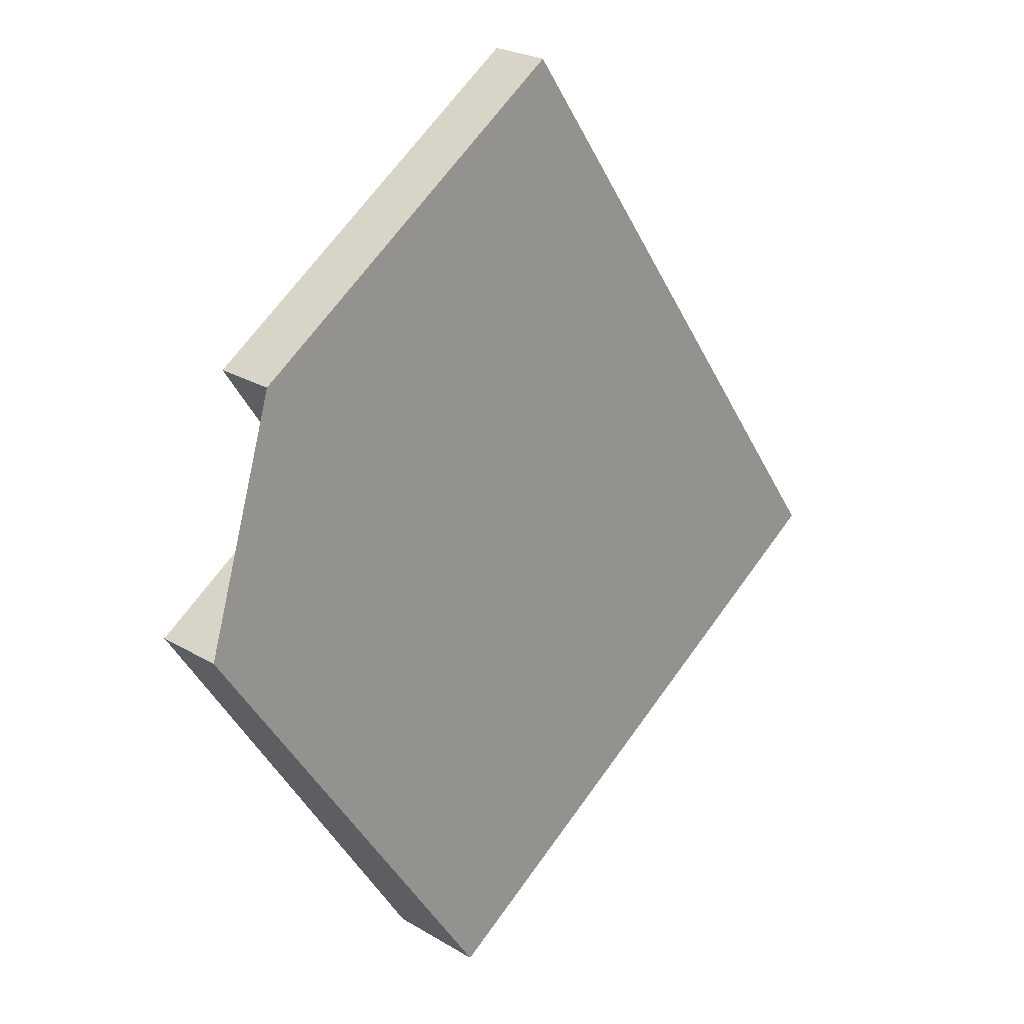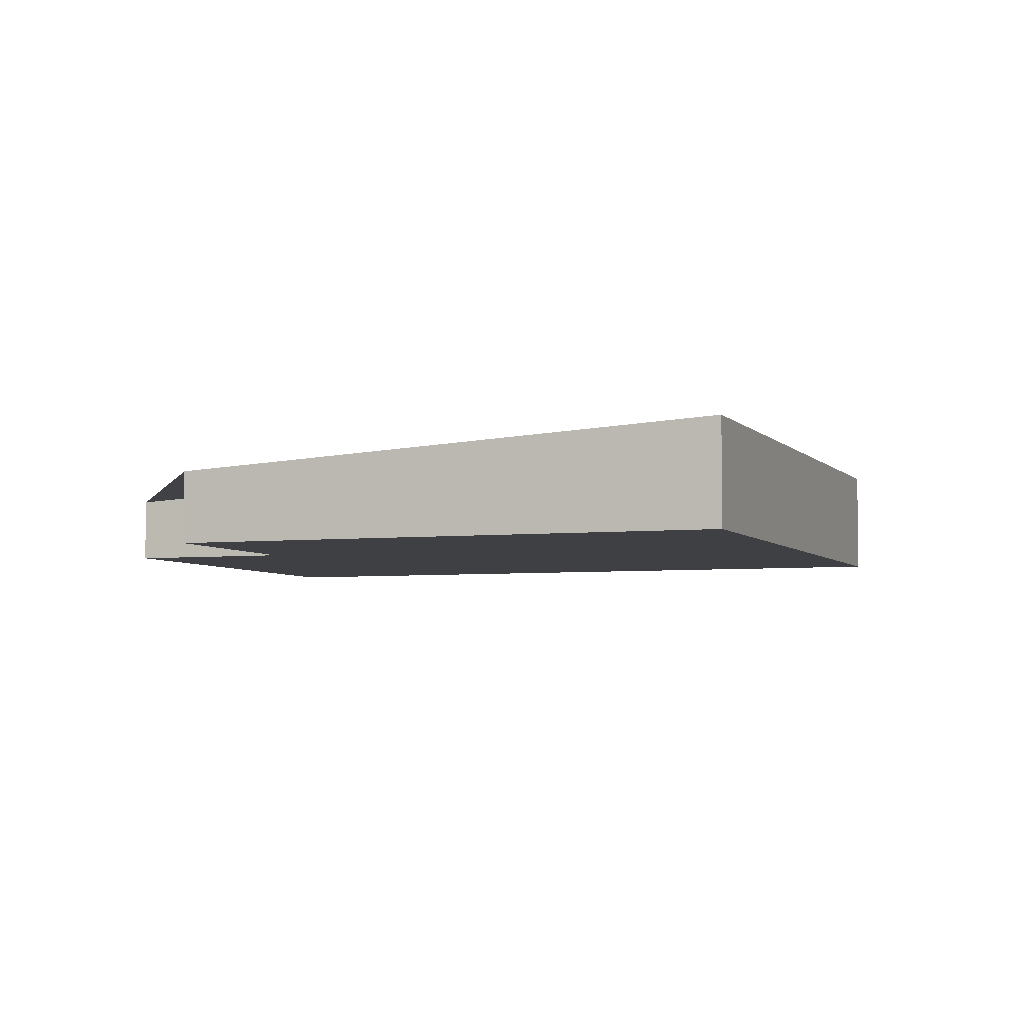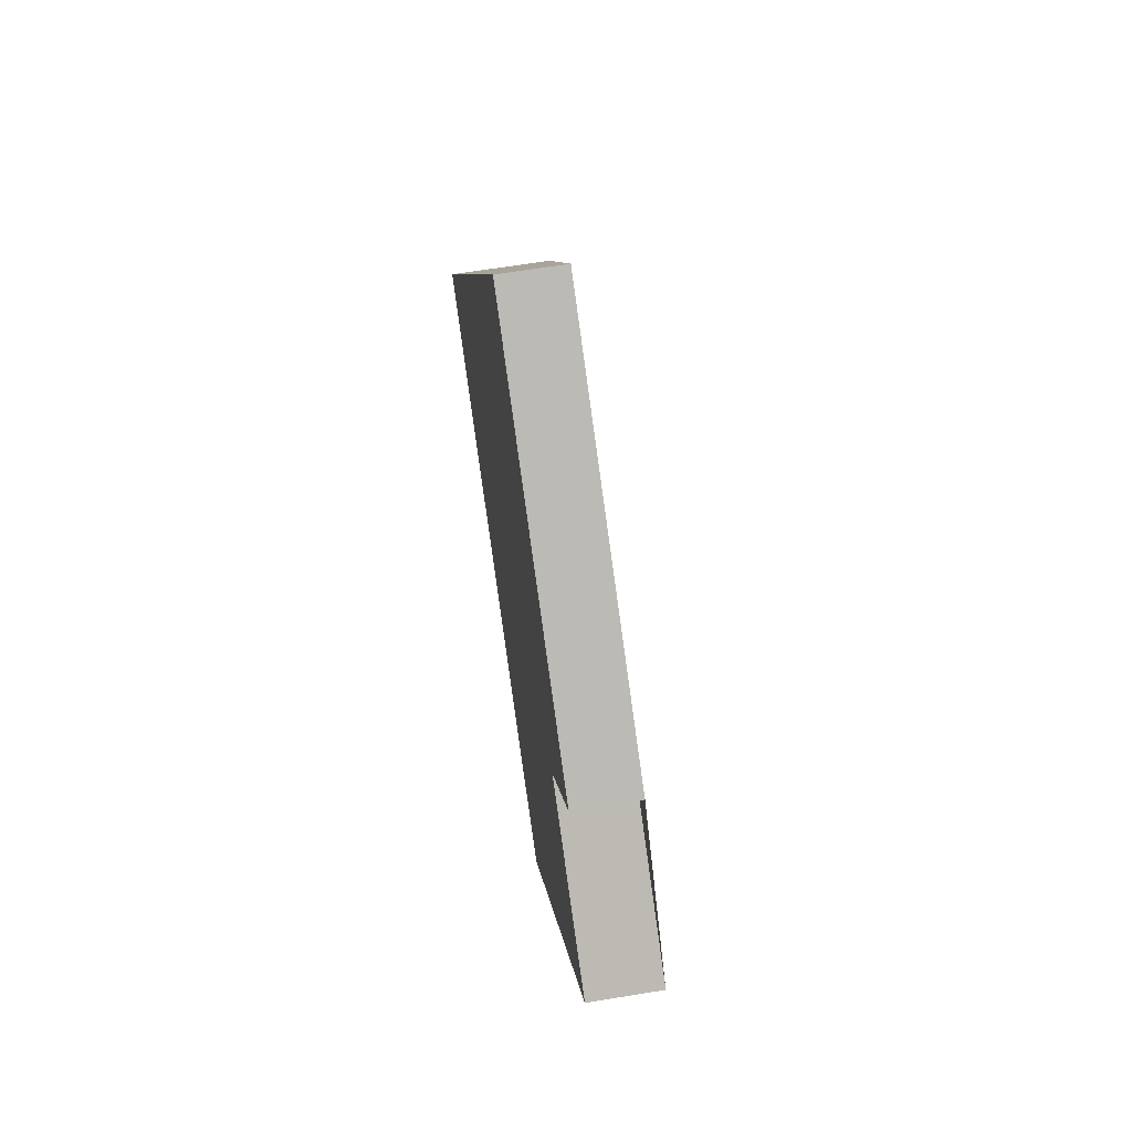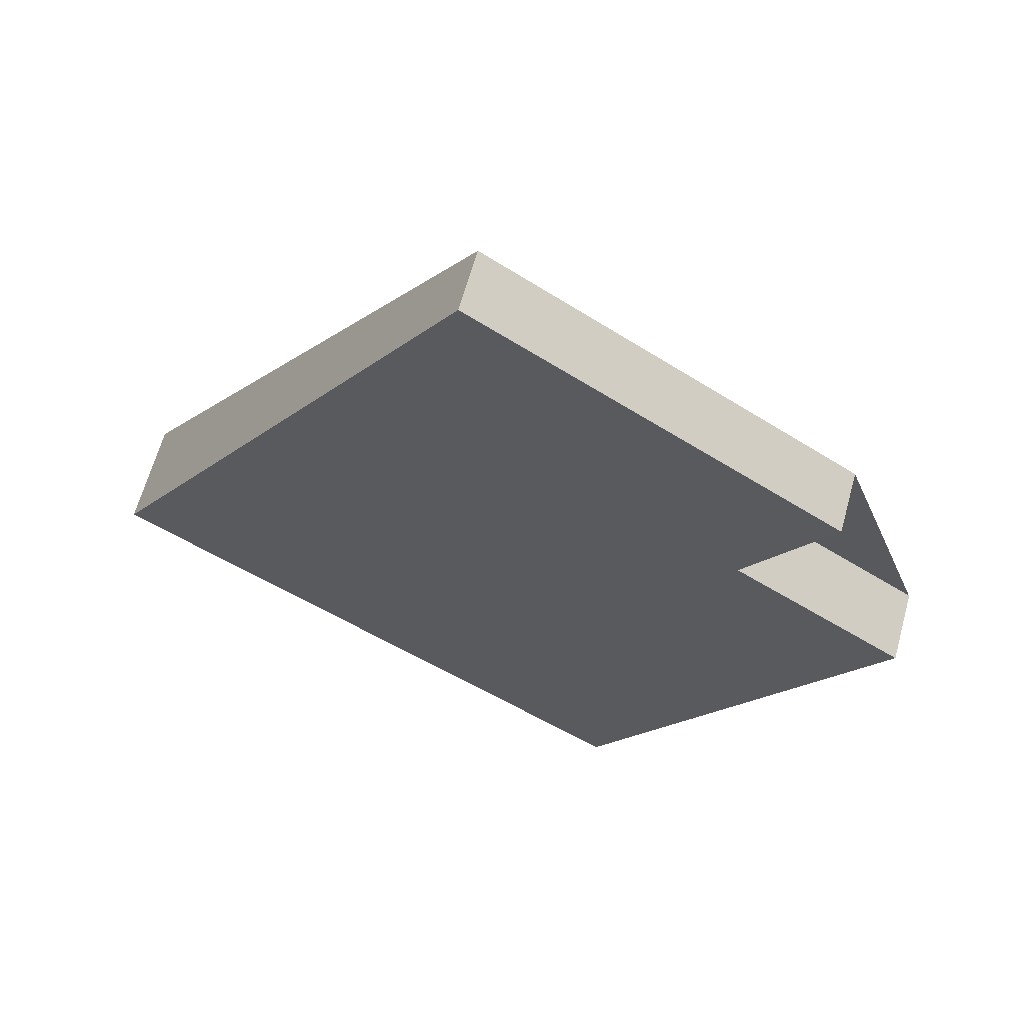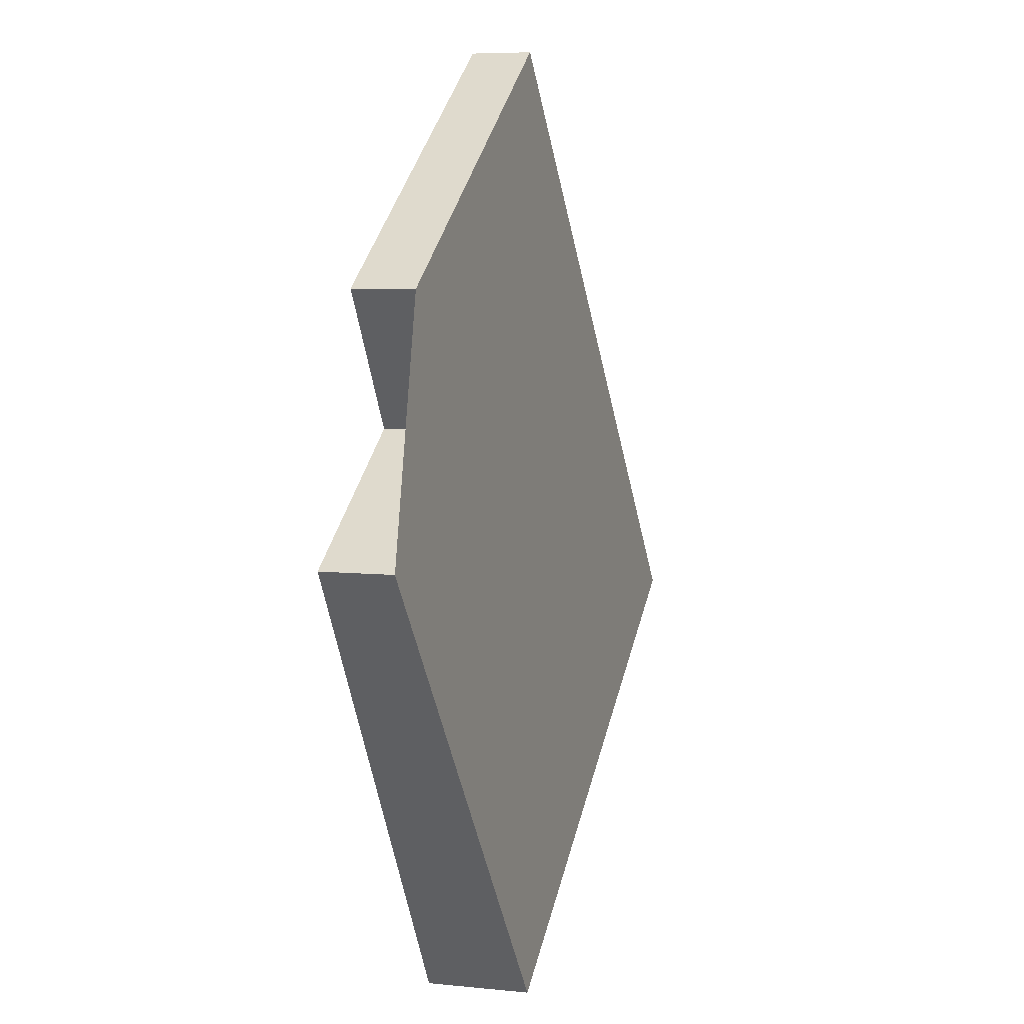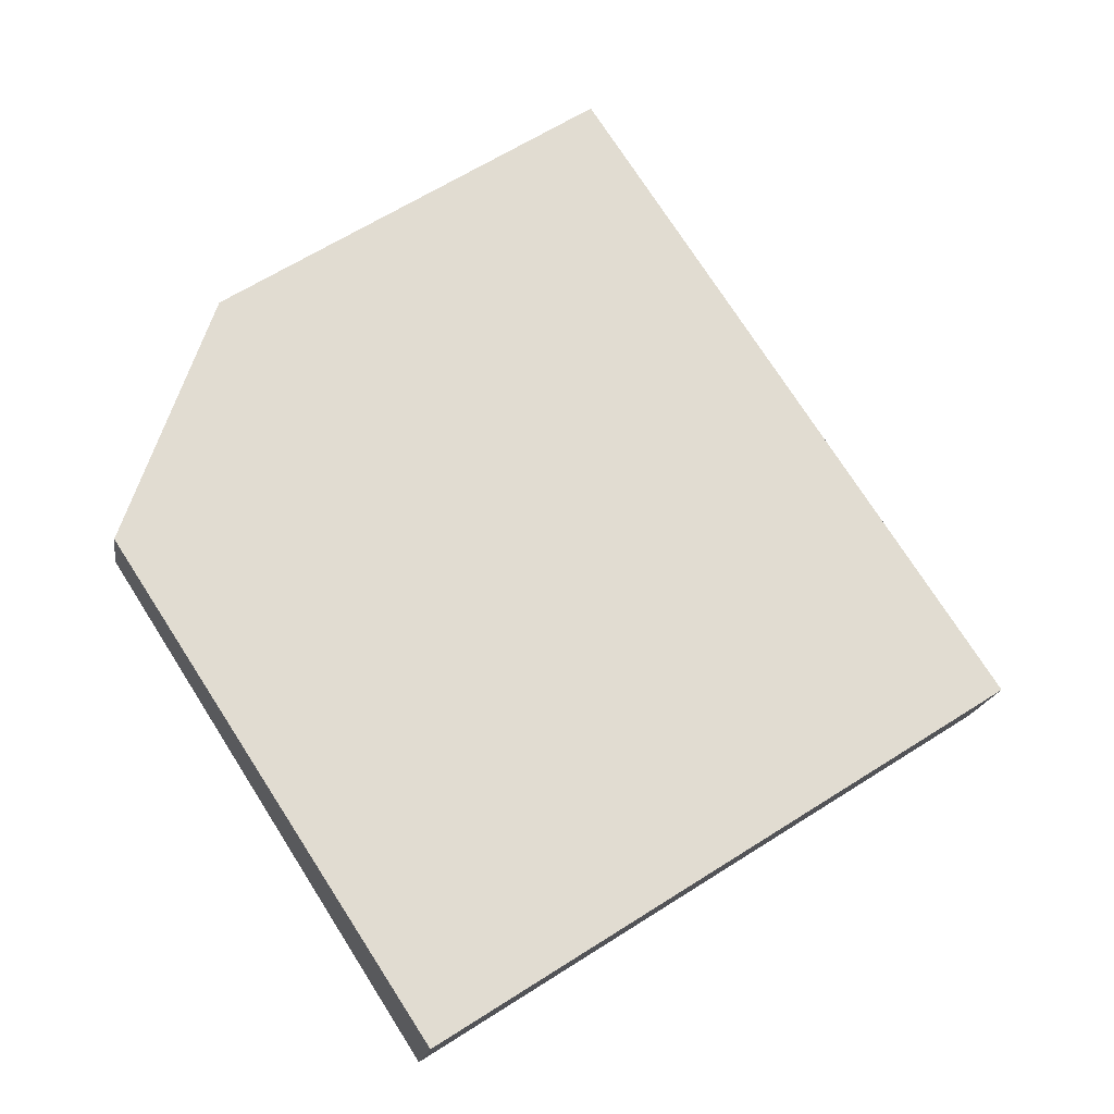
<metadata>
{"format":"obj","ext":"obj","renderer":"f3d","projection":"perspective","resolution":1024,"background":"white","views":[{"elev":25.0,"azim":-46.2,"up":"+Y"},{"elev":-4.7,"azim":-37.3,"up":"+Z"},{"elev":64.2,"azim":-99.4,"up":"+Y"},{"elev":63.7,"azim":-164.6,"up":"+Y"},{"elev":6.7,"azim":-73.2,"up":"+Y"},{"elev":-17.3,"azim":-8.5,"up":"+Y"}]}
</metadata>
<code>
v -2098 -682.8 0.8953
v -2093 -691.5 1.511
v -2100 -696.5 1.52
v -2105 -689.8 1.043
v -2102 -688.1 1.04
v -2104 -686.2 0.9023
v -2101 -695.8 1.472
v -2095 -688 1.266
v -2093 -691.5 1.511
v -2100 -696.5 1.519
v -2093 -691.5 1.511
v -2093 -691.5 1.511
v -2095 -688 1.266
v -2100 -696.5 1.52
v -2100 -696.5 1.519
v -2101 -695.8 1.472
v -2098 -682.8 0.8953
v -2105 -689.7 1.043
v -2095 -688 1.266
v -2098 -682.8 0.8953
v -2098 -682.8 0
v -2095 -688 0
v -2093 -691.5 1.511
v -2093 -691.5 1.511
v -2093 -691.5 0
v -2093 -691.5 0
v -2100 -696.5 1.519
v -2100 -696.5 1.52
v -2100 -696.5 0
v -2100 -696.5 0
v -2105 -689.7 1.043
v -2105 -689.8 1.043
v -2105 -689.8 -2.22e-16
v -2105 -689.7 0
v -2104 -686.2 0.9023
v -2102 -688.1 1.04
v -2102 -688.1 0
v -2104 -686.2 0
v -2098 -682.8 0.8953
v -2104 -686.2 0.9023
v -2104 -686.2 0
v -2098 -682.8 1.11e-16
v -2105 -689.8 1.043
v -2101 -695.8 1.472
v -2101 -695.8 0
v -2105 -689.8 -2.22e-16
v -2093 -691.5 1.511
v -2095 -688 1.266
v -2095 -688 0
v -2093 -691.5 2.22e-16
v -2093 -691.5 1.511
v -2093 -691.5 1.511
v -2093 -691.5 2.22e-16
v -2093 -691.5 0
v -2101 -695.8 1.472
v -2100 -696.5 1.519
v -2100 -696.5 0
v -2101 -695.8 0
v -2100 -696.5 1.52
v -2093 -691.5 1.511
v -2093 -691.5 0
v -2100 -696.5 2.22e-16
v -2100 -696.5 1.52
v -2100 -696.5 1.52
v -2100 -696.5 2.22e-16
v -2100 -696.5 0
v -2098 -682.8 0.8953
v -2098 -682.8 0.8953
v -2098 -682.8 1.11e-16
v -2098 -682.8 0
v -2102 -688.1 1.04
v -2105 -689.7 1.043
v -2105 -689.7 0
v -2102 -688.1 0
v -2098 -682.8 0
v -2093 -691.5 0
v -2100 -696.5 0
v -2105 -689.8 0
v -2102 -688.1 0
v -2104 -686.2 0
f 13 8 9 12
f 17 1 8 13
f 12 9 2 11
f 15 12 11 14
f 16 13 12 15
f 14 3 10 15
f 15 10 7 16
f 18 5 6 17 13 16
f 16 7 4 18
f 20 21 22 19
f 24 25 26 23
f 28 29 30 27
f 32 33 34 31
f 36 37 38 35
f 40 41 42 39
f 44 45 46 43
f 48 49 50 47
f 52 53 54 51
f 56 57 58 55
f 60 61 62 59
f 64 65 66 63
f 68 69 70 67
f 72 73 74 71
f 76 77 78 79 80 75

</code>
